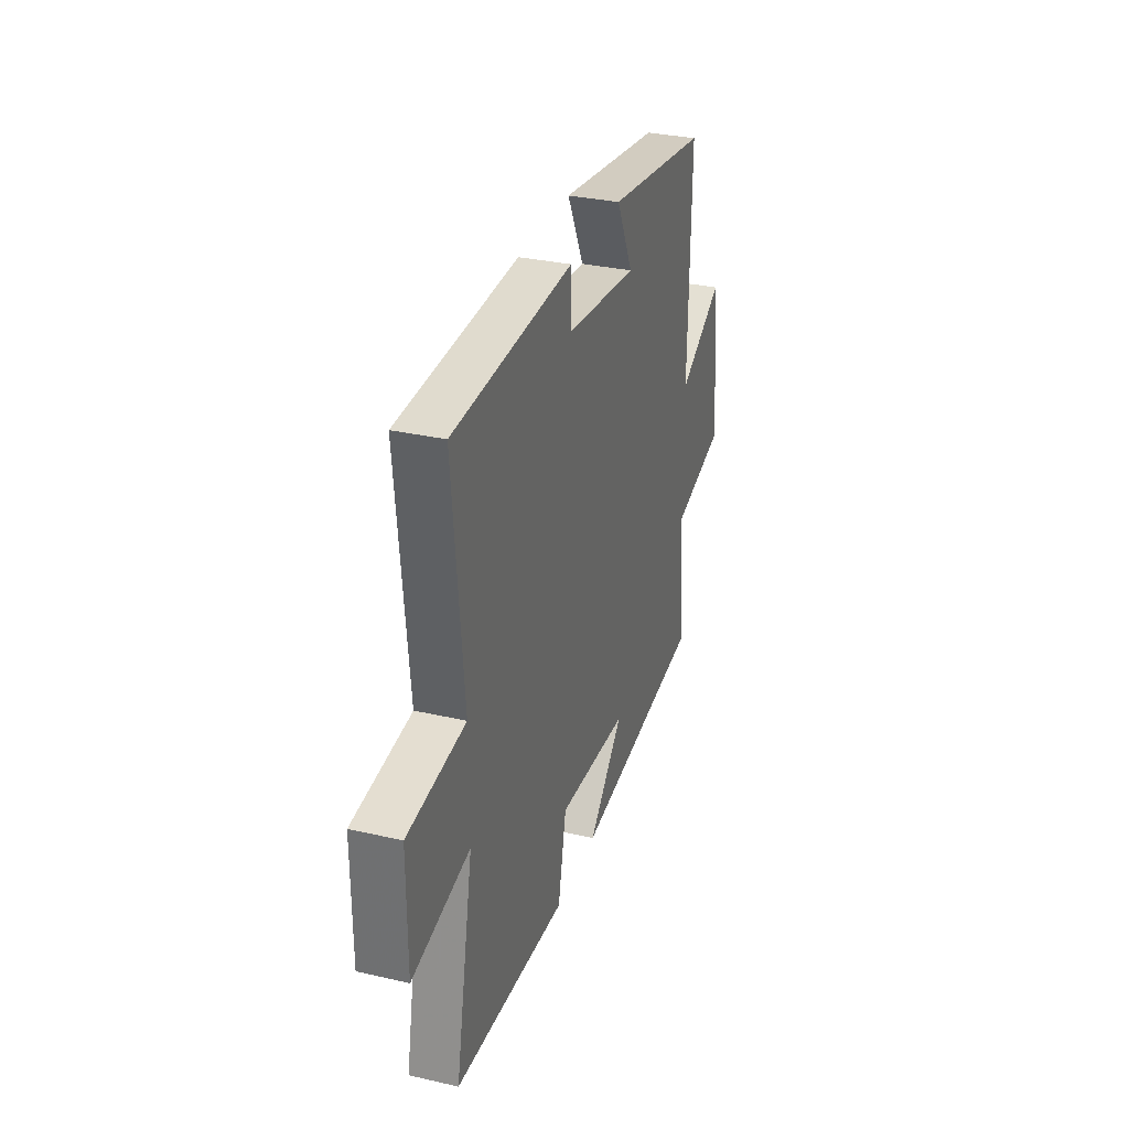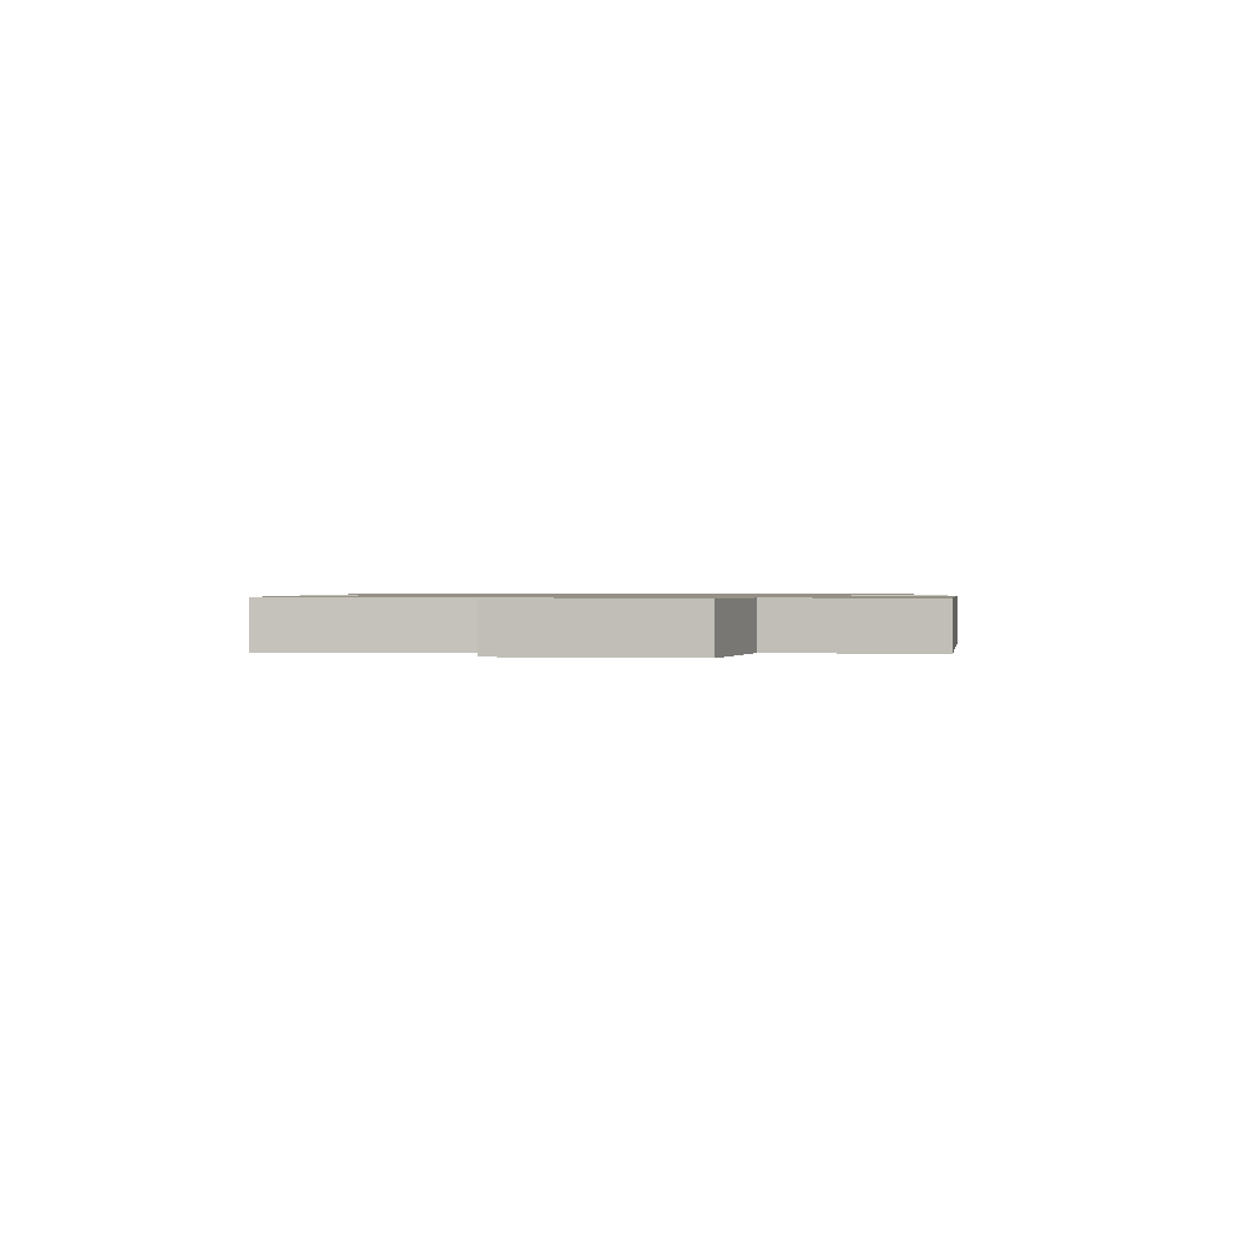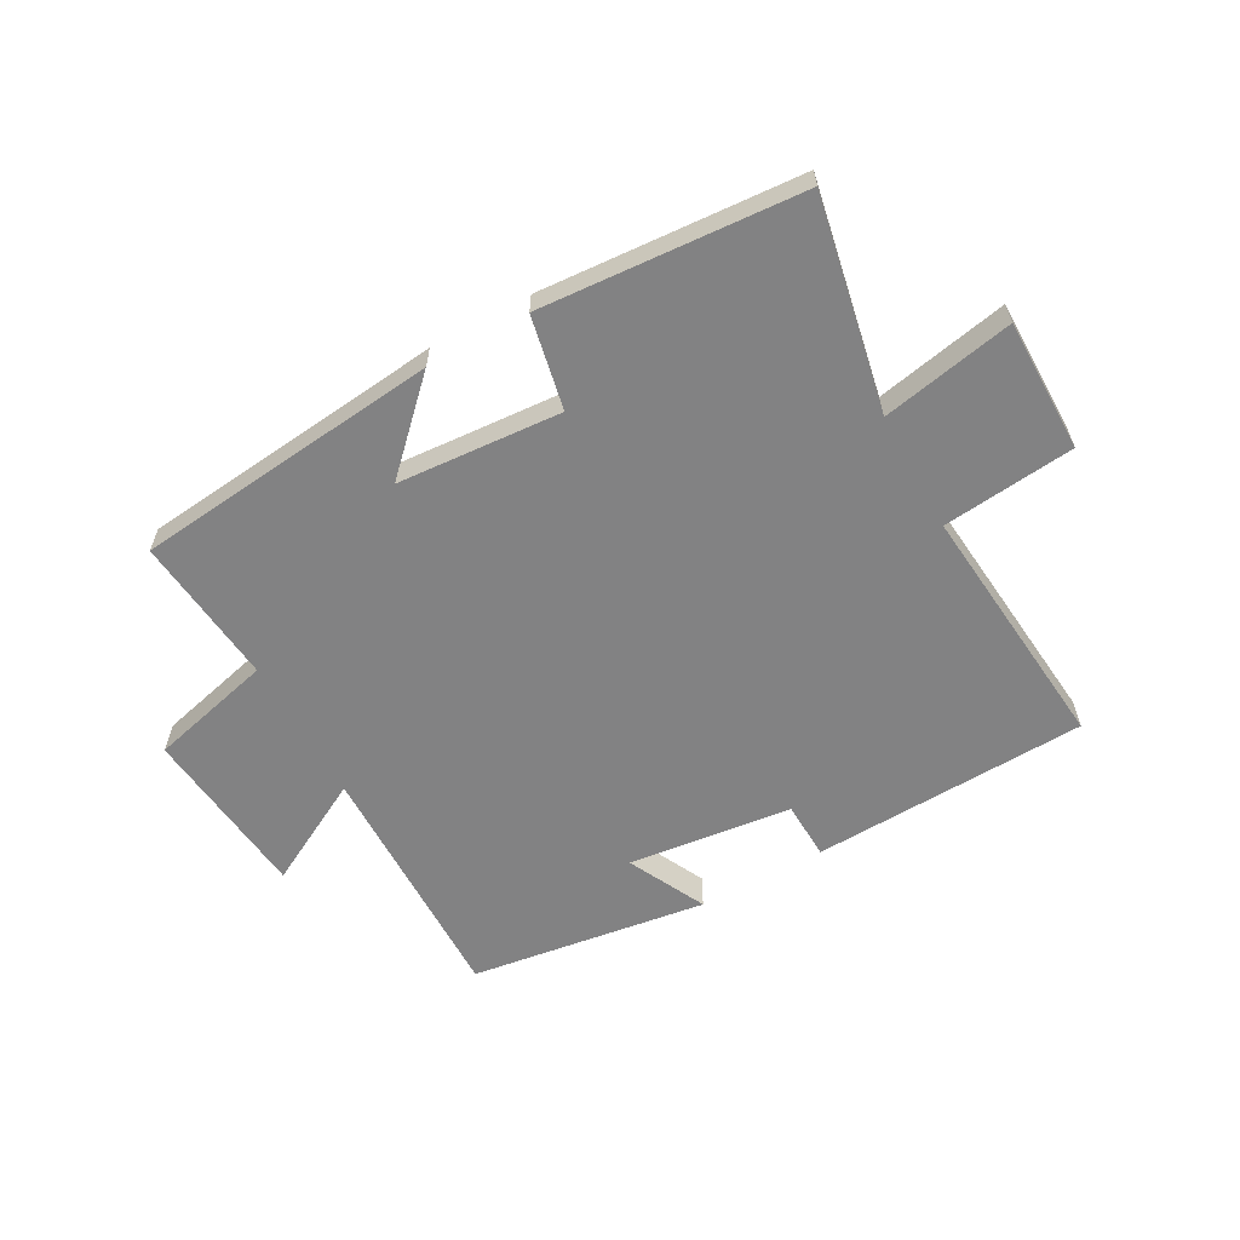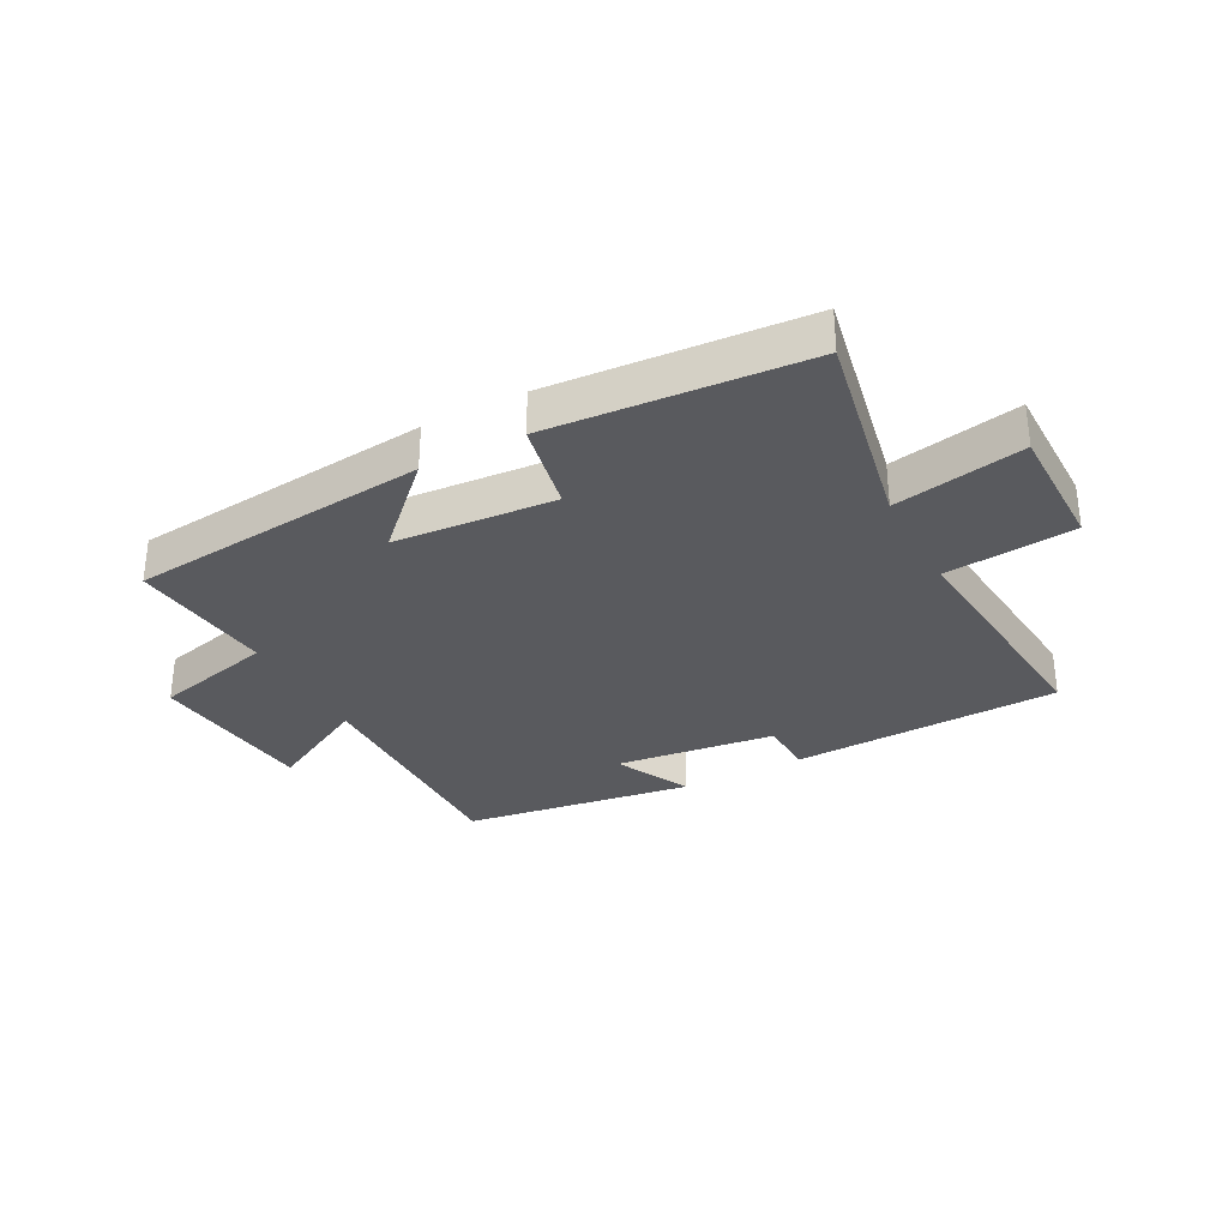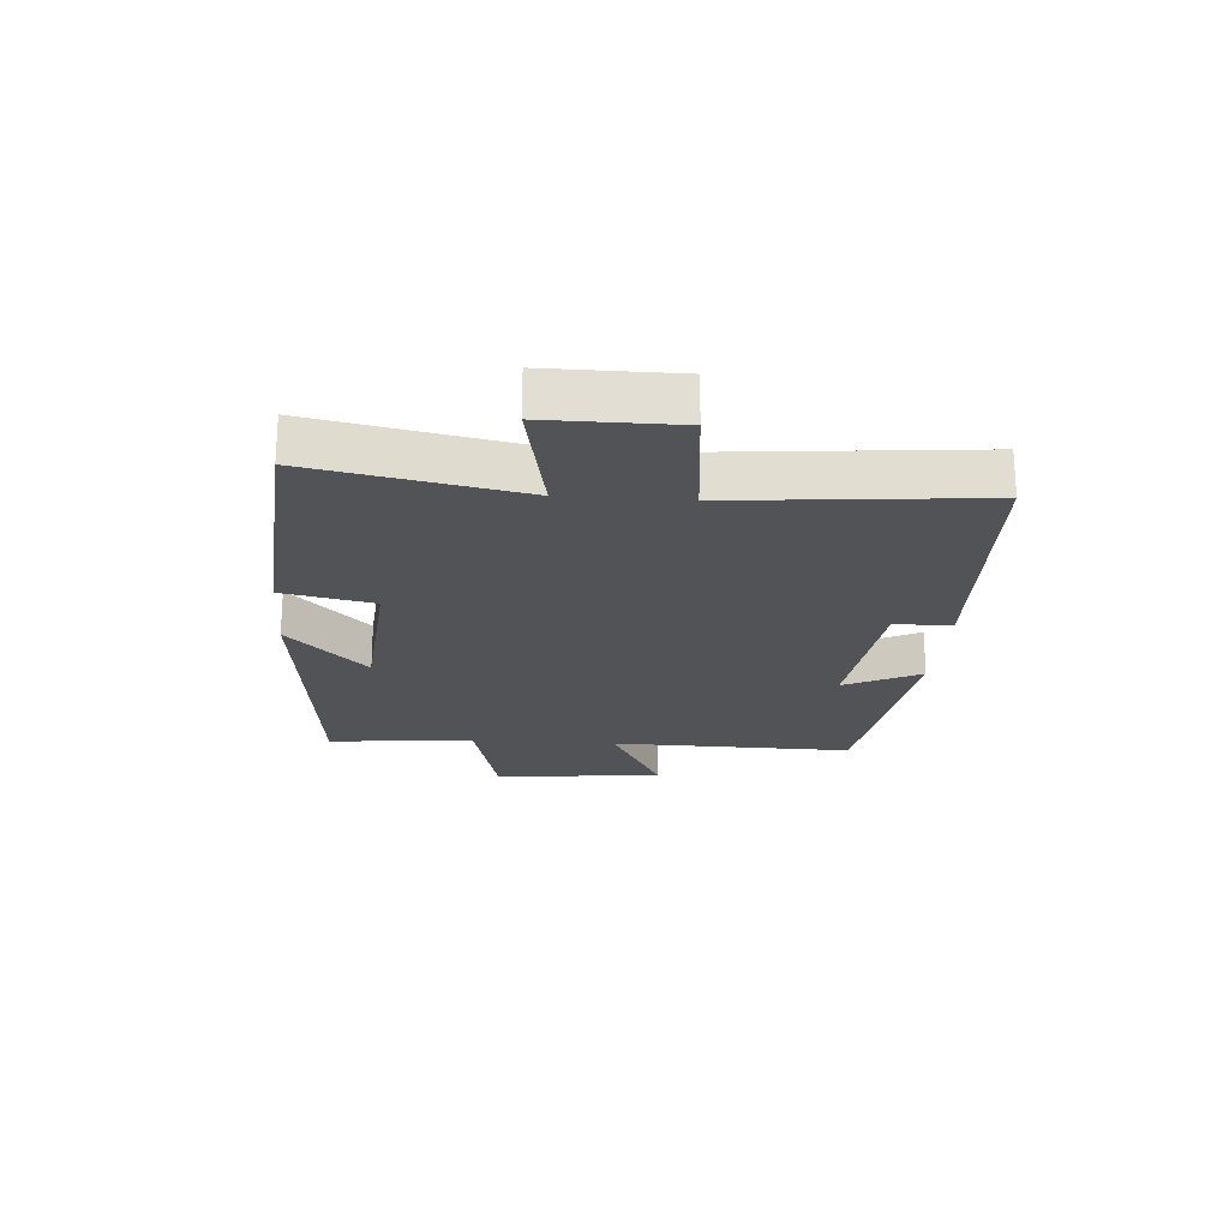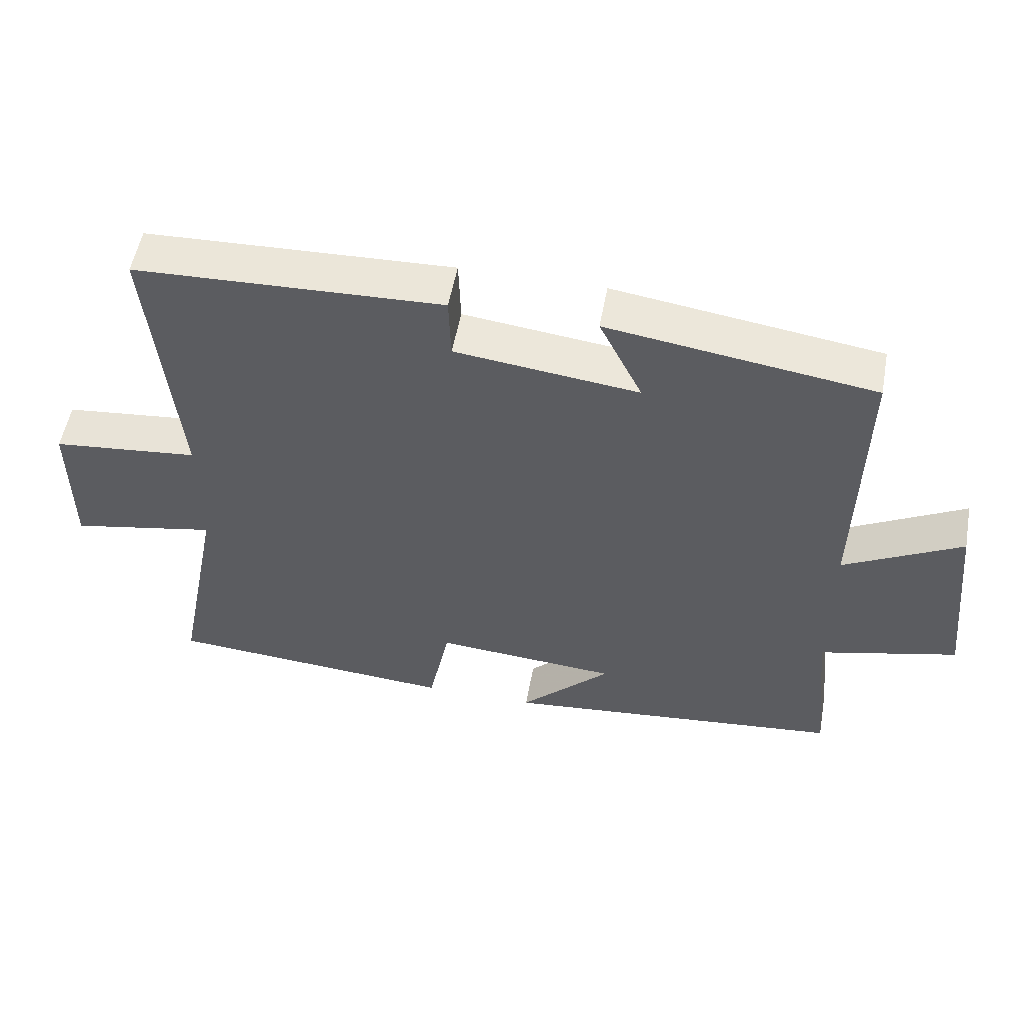
<metadata>
{"format":"obj","ext":"obj","renderer":"f3d","projection":"perspective","resolution":1024,"background":"white","views":[{"elev":31.7,"azim":-72.1,"up":"+Z"},{"elev":0.9,"azim":93.4,"up":"+Y"},{"elev":-60.8,"azim":-151.0,"up":"+Y"},{"elev":-31.6,"azim":-152.1,"up":"+Y"},{"elev":-21.8,"azim":-94.3,"up":"+Y"},{"elev":53.7,"azim":10.4,"up":"+Z"}]}
</metadata>
<code>
v 0.507 0.07 0.444
v 0.5 0.07 0.037
v 0.672 0.07 0.129
v 0.702 0.07 -0.155
v 0.5 0.07 -0.205
v 0.525 0.07 -0.449
v 0.024 0.07 -0.5
v 0.157 0.07 -0.368
v -0.111 0.07 -0.348
v -0.142 0.07 -0.5
v -0.568 0.07 -0.469
v -0.5 0.07 -0.123
v -0.716 0.07 -0.165
v -0.716 0.07 0.051
v -0.5 0.07 0.073
v -0.539 0.07 0.483
v -0.089 0.07 0.5
v -0.086 0.07 0.405
v 0.182 0.07 0.373
v 0.119 0.07 0.5
v 0.507 0 0.444
v 0.5 0 0.037
v 0.672 0 0.129
v 0.702 0 -0.155
v 0.5 0 -0.205
v 0.525 0 -0.449
v 0.024 0 -0.5
v 0.157 0 -0.368
v -0.111 0 -0.348
v -0.142 0 -0.5
v -0.568 0 -0.469
v -0.5 0 -0.123
v -0.716 0 -0.165
v -0.716 0 0.051
v -0.5 0 0.073
v -0.539 0 0.483
v -0.089 0 0.5
v -0.086 0 0.405
v 0.182 0 0.373
v 0.119 0 0.5
f 19 20 1 2
f 18 19 2
f 15 16 17 18
f 15 18 2
f 12 13 14 15
f 12 15 2
f 9 10 11 12
f 8 9 12 2
f 5 6 7 8
f 5 8 2 3
f 3 4 5
f 22 21 40 39
f 22 39 38
f 38 37 36 35
f 22 38 35
f 35 34 33 32
f 22 35 32
f 32 31 30 29
f 22 32 29 28
f 28 27 26 25
f 23 22 28 25
f 25 24 23
f 1 21 22 2
f 2 22 23 3
f 3 23 24 4
f 4 24 25 5
f 5 25 26 6
f 6 26 27 7
f 7 27 28 8
f 8 28 29 9
f 9 29 30 10
f 10 30 31 11
f 11 31 32 12
f 12 32 33 13
f 13 33 34 14
f 14 34 35 15
f 15 35 36 16
f 16 36 37 17
f 17 37 38 18
f 18 38 39 19
f 19 39 40 20
f 20 40 21 1

</code>
